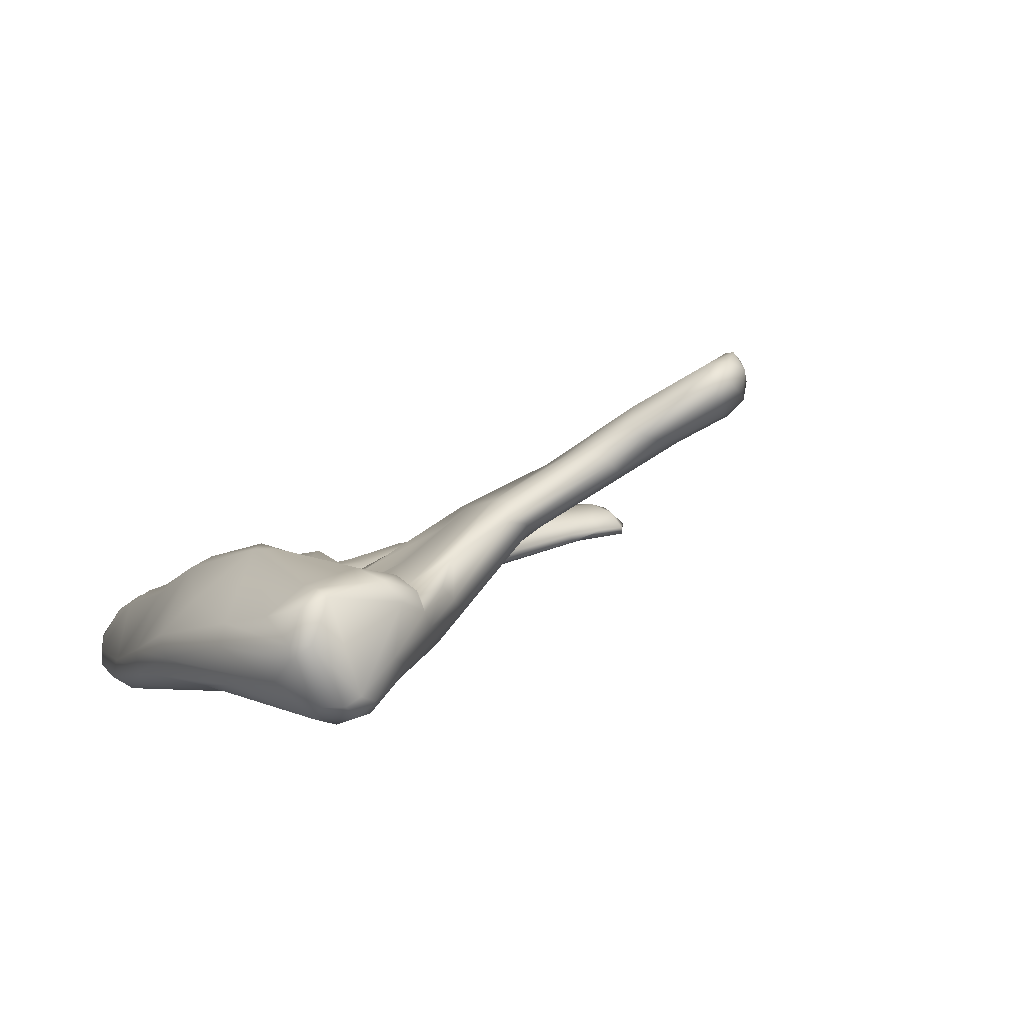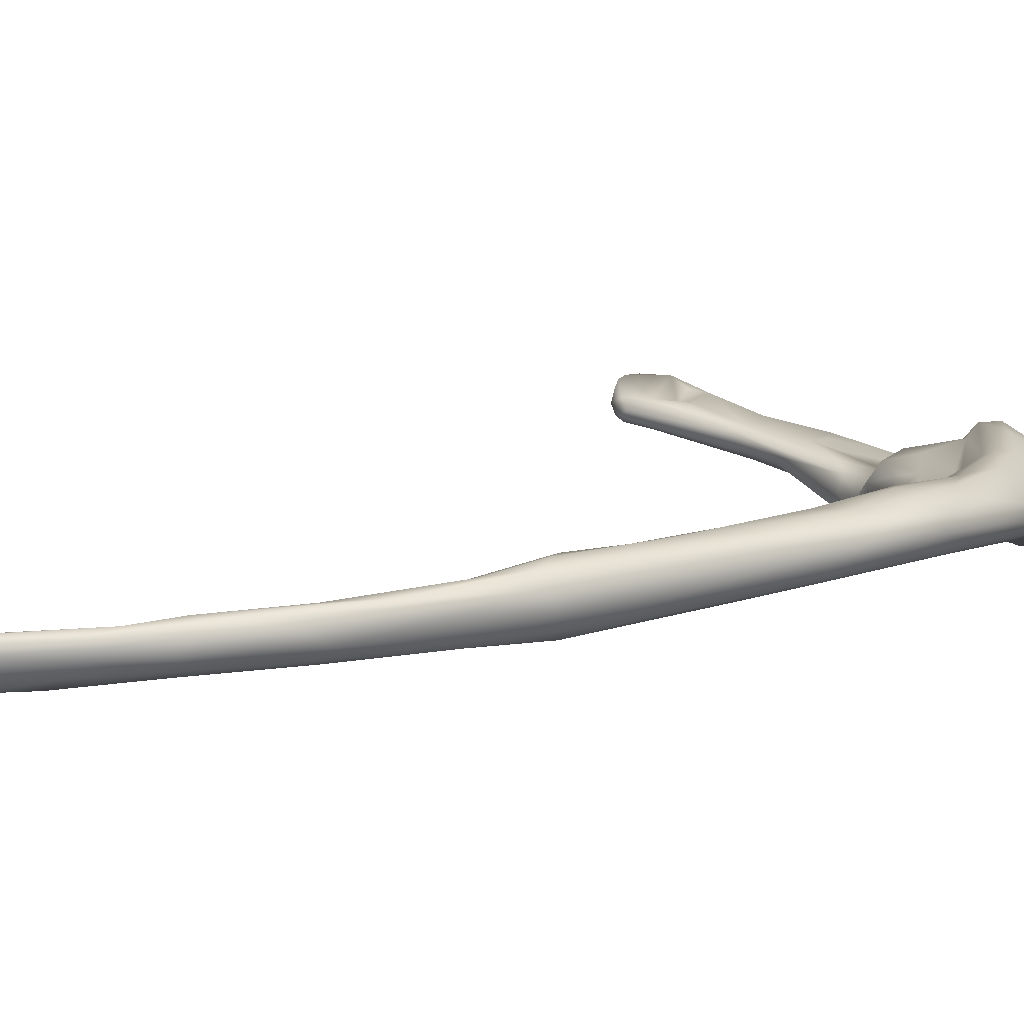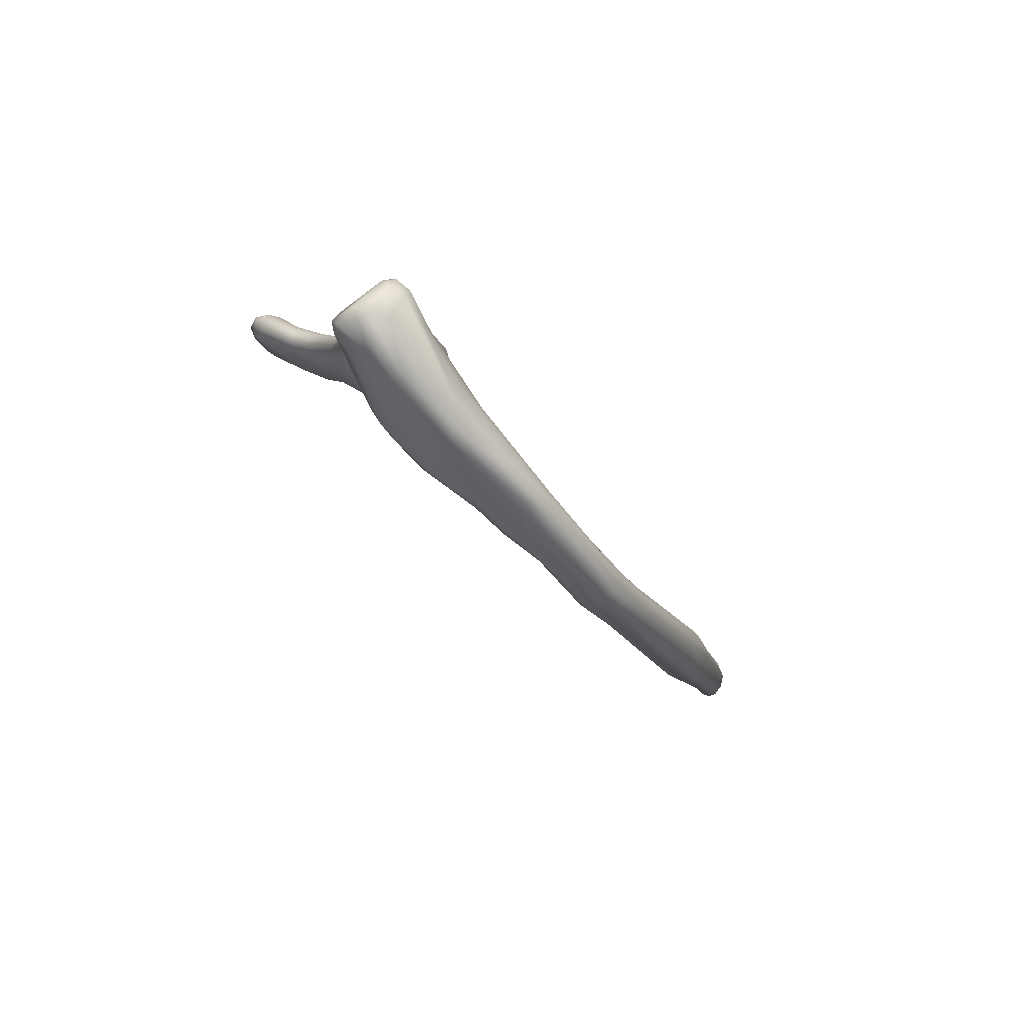
<metadata>
{"format":"obj","ext":"obj","renderer":"f3d","projection":"perspective","resolution":1024,"background":"white","views":[{"elev":20.5,"azim":29.8,"up":"+Y"},{"elev":-17.0,"azim":-102.5,"up":"+Y"},{"elev":78.8,"azim":-110.9,"up":"+Z"}]}
</metadata>
<code>
v 0.1506 0.04376 0.1055
v -0.126 -0.1848 -0.6319
v 0.1142 0.07011 0.1233
v 0.1179 0.02885 0.06113
v 0.1439 0.04978 0.06358
v 0.1263 0.02171 0.1161
v 0.2194 0.1329 -0.09038
v 0.2156 0.1267 -0.08519
v 0.2061 0.1272 -0.09054
v 0.2462 0.1473 -0.06448
v 0.2269 0.1668 -0.08045
v 0.2199 0.1606 -0.0874
v 0.1646 0.04566 0.1887
v 0.1622 0.05153 0.1986
v -0.1362 -0.1837 -0.6168
v -0.1264 -0.1901 -0.6325
v -0.1522 -0.1783 -0.6421
v -0.1545 -0.1716 -0.6352
v 0.1243 0.09291 0.143
v 0.1507 0.09714 0.1453
v 0.1474 0.08511 0.1272
v 0.09934 0.06535 0.1019
v 0.05972 0.06982 0.08678
v 0.07758 0.08358 0.1194
v 0.1447 0.08234 0.2161
v 0.1444 0.1023 0.1991
v 0.136 0.0989 0.2122
v 0.1484 0.04875 0.2149
v 0.1581 0.04798 0.2066
v 0.159 0.03908 0.1985
v 0.1594 0.03674 0.1858
v 0.165 0.06329 0.1711
v 0.168 0.08032 0.1457
v 0.1625 0.08902 0.1586
v 0.1535 0.1001 0.1612
v 0.1336 0.1041 0.1954
v 0.1166 0.09659 0.1797
v 0.1053 0.08361 0.1982
v 0.1336 0.08078 0.219
v 0.1342 0.0731 0.2205
v 0.1219 0.05757 0.2182
v 0.1409 0.03872 0.21
v 0.146 0.03199 0.1973
v 0.1493 0.03177 0.1861
v 0.1459 0.03976 0.1609
v 0.1534 0.04021 0.1485
v 0.1634 0.05262 0.1549
v 0.1682 0.06987 0.1408
v 0.1599 0.08468 0.1371
v 0.163 0.09099 0.1455
v 0.1418 0.08324 0.1319
v 0.1345 0.1025 0.1581
v 0.0754 0.09648 0.1433
v 0.05985 0.0927 0.1416
v 0.07569 0.07184 0.1927
v 0.07817 0.06277 0.2015
v 0.1125 0.0309 0.1928
v 0.1112 0.02672 0.1792
v 0.1206 0.02855 0.1686
v 0.1314 0.03383 0.1591
v 0.1383 0.02824 0.1429
v 0.1648 0.07411 0.1114
v 0.1622 0.08345 0.1183
v 0.1692 0.1024 0.06161
v 0.1568 0.09408 0.09782
v 0.1655 0.1103 0.05259
v 0.1535 0.1082 0.05023
v 0.1766 0.1253 0.007838
v 0.1509 0.1085 -0.01357
v 0.1781 0.1315 -0.04424
v 0.2027 0.1373 -0.04865
v 0.1896 0.1366 -0.07033
v 0.169 0.1209 -0.0504
v 0.2007 0.14 -0.09016
v 0.1964 0.1285 -0.0876
v 0.2113 0.1388 -0.09539
v 0.2433 0.155 -0.07363
v 0.2369 0.1653 -0.07752
v 0.249 0.167 -0.05865
v 0.2504 0.1555 -0.05093
v 0.2423 0.1425 -0.04687
v 0.2348 0.1349 -0.06847
v 0.2003 0.1171 -0.06574
v 0.1524 0.09556 -0.02116
v 0.1482 0.1005 -0.01966
v 0.1304 0.09554 0.03988
v 0.141 0.09376 0.0852
v 0.1164 0.07669 0.08236
v 0.1166 0.08278 0.04283
v 0.1169 0.0887 0.02184
v 0.08881 0.06543 0.03415
v 0.1582 0.09132 -0.01773
v 0.1676 0.08875 -0.003126
v 0.2169 0.124 -0.04233
v 0.2453 0.1516 -0.0359
v 0.22 0.1299 -0.02396
v 0.2441 0.1645 -0.03206
v 0.2131 0.137 -0.01025
v 0.2493 0.1645 -0.04152
v 0.2379 0.1727 -0.06716
v 0.2434 0.173 -0.04968
v 0.2273 0.1539 -0.08771
v 0.2136 0.1506 -0.09212
v 0.2325 0.171 -0.04436
v 0.2166 0.1562 -0.03674
v 0.1992 0.1476 -0.02524
v 0.2309 0.16 -0.0238
v 0.2004 0.1229 0.003111
v 0.202 0.1173 -0.0008243
v 0.1341 0.07605 0.002864
v 0.1222 0.07587 0.004615
v 0.08212 0.05379 0.03395
v 0.07598 0.05571 0.06577
v 0.08413 0.05558 0.08281
v 0.05116 0.06468 0.06638
v 0.05003 0.08698 0.1204
v 0.01602 0.0725 0.1194
v 0.03445 0.06594 0.1618
v 0.02867 0.03797 0.1821
v 0.0865 0.04285 0.2027
v 0.0541 0.02802 0.1822
v 0.114 0.02748 0.1377
v 0.09563 0.02182 0.1168
v 0.113 0.01488 0.1048
v 0.08868 0.022 0.0893
v 0.1029 0.01527 0.07334
v 0.09129 0.008773 0.07449
v 0.08228 0.0116 0.05288
v 0.1513 0.07154 0.03152
v 0.1714 0.08956 0.03105
v 0.1719 0.09114 0.04425
v 0.1743 0.09891 0.05114
v 0.1902 0.1288 0.007511
v 0.2022 0.1415 -0.0106
v 0.1627 0.06395 0.09943
v 0.1428 0.07183 0.01672
v 0.103 0.04428 0.0278
v 0.08523 0.04109 0.03096
v 0.06121 0.04698 0.05242
v 0.0625 0.03107 0.03618
v 0.03869 0.05055 0.04622
v 0.02577 0.05382 0.07014
v 0.04475 0.07297 0.1091
v 0.005878 0.06573 0.1257
v 0.01789 0.04548 0.1717
v 0.06166 0.0178 0.1606
v 0.07134 0.01645 0.08423
v 0.06131 0.01966 0.05799
v 0.07553 0.01669 0.04254
v 0.05395 0.02668 0.04315
v 0.04668 0.03734 0.03769
v 0.0143 0.01918 0.04286
v 0.01684 0.03297 0.04624
v -0.006183 0.02838 0.05535
v -0.01853 0.02745 0.07617
v -0.04092 0.01564 0.07131
v -0.02829 0.04101 0.1011
v -0.01963 0.04328 0.1201
v -0.007555 0.02686 0.1599
v -0.005013 0.01545 0.1615
v -0.01306 0.001639 0.1486
v -0.04261 -0.01899 0.1181
v 0.04599 0.006963 0.1341
v -0.01002 -0.01577 0.07238
v 0.01259 0.007751 0.04571
v -0.01317 0.004909 0.0374
v -0.01074 0.01837 0.04473
v -0.04202 0.001833 0.03241
v -0.05478 0.002098 0.04027
v -0.02755 0.03597 0.09197
v -0.05542 0.02506 0.0821
v -0.04241 0.003365 0.1317
v -0.05707 -0.01558 0.1168
v 0.01254 -9.836e-05 0.054
v -0.03305 -0.01281 0.02922
v -0.04686 -0.009712 0.02072
v -0.07893 -0.01503 0.02561
v -0.06344 0.01757 0.08969
v -0.07793 -0.01057 0.09842
v -0.04098 -0.02517 0.1008
v -0.0563 -0.03343 0.02277
v -0.03707 -0.02174 0.03345
v -0.06839 -0.02692 -0.001358
v -0.07602 -0.001422 0.04179
v -0.09842 -0.01617 0.06935
v -0.09511 -0.03057 0.07727
v -0.1011 -0.04461 0.0593
v -0.09355 -0.0528 0.03837
v -0.06066 -0.03733 0.06001
v -0.07935 -0.04539 -0.009901
v -0.07578 -0.01661 0.002837
v -0.1158 -0.01725 3.237e-05
v -0.08388 0.002939 0.05509
v -0.1077 -0.01201 0.04146
v -0.08883 -0.04571 -0.0315
v -0.09636 -0.04061 -0.03659
v -0.09961 -0.03031 -0.01509
v -0.1296 -0.03686 0.03061
v -0.1325 -0.05232 0.02386
v -0.1216 -0.06448 0.01401
v -0.07456 -0.04577 0.01649
v -0.1016 -0.06357 -0.04801
v -0.1238 -0.05406 -0.07489
v -0.1119 -0.02286 -0.01398
v -0.1267 -0.0223 -0.004297
v -0.1325 -0.02797 0.008725
v -0.1445 -0.05239 0.004466
v -0.1079 -0.0622 -0.07218
v -0.1392 -0.04896 -0.07464
v -0.1495 -0.04875 -0.009883
v -0.1404 -0.06725 -0.002108
v -0.1169 -0.07615 -0.04339
v -0.1172 -0.07946 -0.08684
v -0.1508 -0.04527 -0.03698
v -0.1267 -0.08464 -0.1251
v -0.1163 -0.06182 -0.08645
v -0.1278 -0.06901 -0.1086
v -0.1583 -0.06067 -0.1083
v -0.1454 -0.04491 -0.06339
v -0.159 -0.06611 -0.03038
v -0.1579 -0.08705 -0.05622
v -0.1467 -0.1051 -0.1084
v -0.1353 -0.1024 -0.1372
v -0.1754 -0.07123 -0.09632
v -0.1453 -0.09379 -0.06896
v -0.1393 -0.08879 -0.1537
v -0.1495 -0.06466 -0.1167
v -0.1789 -0.07756 -0.1541
v -0.1732 -0.08639 -0.08301
v -0.1904 -0.08987 -0.1689
v -0.2016 -0.134 -0.2326
v -0.15 -0.09037 -0.05826
v -0.1535 -0.11 -0.21
v -0.155 -0.09473 -0.187
v -0.1655 -0.08426 -0.1801
v -0.1755 -0.0837 -0.1847
v -0.1839 -0.08606 -0.1214
v -0.1872 -0.1296 -0.1956
v -0.1773 -0.1333 -0.1948
v -0.1588 -0.134 -0.2198
v -0.1732 -0.1429 -0.2266
v -0.1543 -0.1245 -0.221
v -0.1797 -0.1228 -0.2901
v -0.175 -0.09688 -0.2258
v -0.1865 -0.09481 -0.2287
v -0.1972 -0.1007 -0.2366
v -0.2062 -0.111 -0.2433
v -0.2092 -0.125 -0.2447
v -0.1931 -0.1463 -0.2504
v -0.1847 -0.1482 -0.2503
v -0.1648 -0.1395 -0.225
v -0.1753 -0.1282 -0.2929
v -0.2071 -0.1184 -0.2801
v -0.2121 -0.1414 -0.2886
v -0.1831 -0.1584 -0.3177
v -0.1751 -0.1502 -0.2943
v -0.1713 -0.1432 -0.2926
v -0.1718 -0.1358 -0.2946
v -0.193 -0.1175 -0.2881
v -0.218 -0.1427 -0.3337
v -0.2113 -0.1648 -0.3636
v -0.18 -0.16 -0.356
v -0.1774 -0.1524 -0.3532
v -0.2161 -0.1359 -0.3299
v -0.2201 -0.1578 -0.3828
v -0.1932 -0.1701 -0.3686
v -0.1795 -0.1466 -0.3598
v -0.1847 -0.1417 -0.3647
v -0.1952 -0.1366 -0.3633
v -0.2116 -0.1396 -0.371
v -0.2163 -0.1681 -0.404
v -0.1848 -0.1774 -0.4421
v -0.2024 -0.1504 -0.4411
v -0.2192 -0.1653 -0.4445
v -0.2045 -0.1731 -0.3856
v -0.1916 -0.1813 -0.4474
v -0.1855 -0.158 -0.4417
v -0.2138 -0.1513 -0.4415
v -0.2201 -0.1554 -0.4291
v -0.2131 -0.1751 -0.4486
v -0.2039 -0.1806 -0.4436
v -0.1919 -0.1551 -0.451
v -0.2117 -0.1592 -0.4789
v -0.1817 -0.1652 -0.4448
v -0.2043 -0.1576 -0.4791
v -0.2116 -0.1668 -0.4976
v -0.1767 -0.1888 -0.5163
v -0.1815 -0.1715 -0.4409
v -0.1937 -0.1585 -0.4789
v -0.2123 -0.1718 -0.487
v -0.2057 -0.1787 -0.495
v -0.1692 -0.1785 -0.5217
v -0.1937 -0.1765 -0.5632
v -0.1944 -0.1851 -0.5026
v -0.1755 -0.1701 -0.5028
v -0.1734 -0.1704 -0.5224
v -0.1698 -0.1842 -0.522
v -0.188 -0.1623 -0.5588
v -0.1941 -0.1699 -0.5681
v -0.1851 -0.1854 -0.5596
v -0.1944 -0.1647 -0.5607
v -0.149 -0.1812 -0.5883
v -0.1451 -0.1769 -0.6167
v -0.182 -0.1639 -0.5336
v -0.1613 -0.1816 -0.6307
v -0.1722 -0.191 -0.5521
v -0.1485 -0.1901 -0.601
v -0.1472 -0.1898 -0.6278
v -0.1476 -0.1869 -0.5915
v -0.1608 -0.1711 -0.6319
v -0.165 -0.1737 -0.6318
v -0.1347 -0.1915 -0.6276
v -0.1391 -0.1762 -0.6372
v -0.1294 -0.1847 -0.6402
v -0.136 -0.1849 -0.6415
v -0.1468 -0.1762 -0.6438
f 4 5 1
f 8 9 7
f 14 26 25
f 14 34 26
f 14 25 29
f 31 13 30
f 13 31 47
f 47 32 13
f 34 14 32
f 36 27 26
f 38 39 27
f 42 28 41
f 43 30 42
f 43 31 30
f 46 47 31
f 48 33 32
f 48 63 33
f 33 49 50
f 51 20 50
f 20 35 50
f 20 52 35
f 52 37 36
f 37 54 38
f 38 55 39
f 120 121 42
f 42 57 43
f 57 58 43
f 58 59 44
f 1 135 47
f 47 46 1
f 66 67 65
f 72 74 73
f 75 73 74
f 74 76 75
f 76 7 9
f 10 77 79
f 9 84 75
f 84 85 75
f 69 90 67
f 87 67 86
f 21 65 67
f 49 63 65
f 21 51 49
f 86 89 88
f 86 67 90
f 91 90 69
f 69 85 91
f 84 9 92
f 83 94 93
f 82 96 94
f 82 81 96
f 81 10 95
f 79 101 99
f 79 100 101
f 78 11 100
f 102 12 78
f 76 103 102
f 7 76 102
f 104 101 100
f 104 105 106
f 110 111 84
f 84 92 110
f 111 112 85
f 85 84 111
f 91 85 112
f 23 143 24
f 19 3 24
f 116 54 53
f 54 118 55
f 120 41 119
f 163 122 58
f 58 122 59
f 122 6 60
f 60 59 122
f 123 124 122
f 124 6 122
f 136 129 4
f 130 131 129
f 109 108 132
f 133 98 134
f 106 69 68
f 105 104 71
f 104 11 72
f 131 132 135
f 135 132 62
f 132 64 62
f 131 130 109
f 94 96 130
f 93 94 130
f 137 138 111
f 112 139 91
f 139 113 91
f 141 115 139
f 141 142 115
f 118 54 144
f 119 56 145
f 160 121 120
f 161 146 121
f 147 127 125
f 164 148 147
f 128 136 4
f 137 110 128
f 138 149 140
f 138 140 112
f 151 150 152
f 153 154 141
f 143 142 155
f 144 117 157
f 159 160 119
f 189 164 123
f 174 150 148
f 165 152 150
f 152 167 153
f 154 153 167
f 167 169 154
f 170 171 157
f 172 159 158
f 172 160 159
f 173 161 160
f 173 162 161
f 180 163 146
f 175 166 165
f 166 175 176
f 169 167 168
f 156 155 169
f 170 156 184
f 179 173 172
f 182 174 164
f 176 191 168
f 193 194 178
f 187 162 173
f 188 189 180
f 182 181 190
f 190 183 182
f 191 197 169
f 177 169 197
f 204 192 184
f 184 192 193
f 186 179 198
f 195 183 190
f 195 196 183
f 191 183 196
f 205 206 194
f 194 193 205
f 198 194 206
f 185 194 198
f 199 187 186
f 212 201 189
f 202 195 190
f 196 203 197
f 205 214 206
f 206 210 198
f 199 198 207
f 212 202 201
f 202 190 201
f 196 195 208
f 208 216 196
f 196 216 203
f 205 192 219
f 207 220 199
f 220 211 199
f 225 212 188
f 213 208 202
f 214 205 219
f 210 220 207
f 232 225 200
f 222 212 225
f 216 208 215
f 209 218 219
f 220 210 224
f 229 221 220
f 212 222 251
f 209 203 227
f 218 209 227
f 224 214 228
f 224 237 220
f 251 223 212
f 227 217 226
f 238 232 221
f 242 215 213
f 218 227 236
f 230 237 224
f 231 238 229
f 239 222 225
f 241 251 222
f 234 226 233
f 240 223 251
f 236 246 228
f 248 229 237
f 248 231 229
f 242 252 233
f 246 236 245
f 247 248 237
f 237 230 247
f 231 249 238
f 249 239 238
f 250 241 239
f 242 258 252
f 243 233 252
f 245 253 246
f 253 247 246
f 255 251 241
f 256 240 251
f 256 257 240
f 259 244 243
f 259 253 245
f 264 248 247
f 260 254 248
f 249 231 261
f 265 261 254
f 250 249 275
f 250 266 255
f 262 256 255
f 257 256 262
f 258 257 263
f 258 267 252
f 269 259 243
f 270 253 259
f 279 260 264
f 271 261 265
f 262 255 272
f 267 263 284
f 273 270 269
f 264 270 278
f 278 279 264
f 274 271 265
f 276 275 281
f 277 268 267
f 282 269 268
f 282 273 269
f 277 282 268
f 279 283 286
f 286 274 279
f 290 280 274
f 273 289 285
f 285 278 273
f 291 294 281
f 281 280 291
f 272 297 288
f 301 286 283
f 287 281 294
f 272 276 287
f 284 288 292
f 289 282 296
f 298 283 285
f 293 291 290
f 295 284 292
f 299 286 301
f 294 306 287
f 292 296 295
f 299 293 286
f 304 298 285
f 309 287 307
f 302 292 309
f 304 296 303
f 18 298 304
f 18 310 298
f 308 306 300
f 307 306 308
f 307 16 15
f 15 313 303
f 303 313 18
f 315 316 314
f 308 17 315
f 316 315 17
f 316 313 314
f 313 15 2
f 313 316 18
f 316 311 310
f 310 18 316
f 315 312 308
f 130 129 136
f 76 74 103
f 63 48 62
f 1 6 4
f 14 29 13
f 24 22 23
f 3 51 21
f 3 88 22
f 38 36 37
f 26 27 25
f 27 39 25
f 39 40 25
f 25 40 28
f 25 28 29
f 29 28 30
f 30 13 29
f 13 32 14
f 34 32 33
f 35 26 34
f 26 35 36
f 31 45 46
f 41 28 40
f 42 30 28
f 43 44 31
f 56 39 55
f 47 48 32
f 33 63 49
f 50 34 33
f 50 35 34
f 49 51 50
f 20 19 52
f 52 36 35
f 52 53 37
f 38 54 55
f 45 61 46
f 40 56 41
f 120 42 41
f 43 58 44
f 59 45 44
f 1 61 6
f 48 135 62
f 62 65 63
f 107 106 134
f 67 66 68
f 68 69 67
f 69 106 70
f 70 71 72
f 72 73 70
f 72 12 74
f 75 76 9
f 7 82 8
f 77 10 7
f 77 7 102
f 77 102 78
f 77 78 79
f 79 80 10
f 10 81 82
f 82 7 10
f 8 83 9
f 75 85 73
f 73 85 69
f 69 70 73
f 87 21 67
f 21 49 65
f 87 88 21
f 87 86 88
f 86 90 89
f 92 9 83
f 81 95 96
f 95 10 80
f 95 97 98
f 98 96 95
f 95 99 97
f 99 95 80
f 80 79 99
f 99 101 97
f 78 12 11
f 102 103 12
f 103 74 12
f 100 11 104
f 97 104 107
f 98 109 96
f 134 98 107
f 107 98 97
f 113 89 90
f 92 83 93
f 23 113 115
f 114 88 89
f 114 22 88
f 114 23 22
f 124 125 126
f 23 115 143
f 24 143 116
f 116 19 24
f 19 116 53
f 53 52 19
f 54 37 53
f 119 41 56
f 57 146 58
f 57 42 121
f 146 163 58
f 124 4 6
f 68 134 106
f 125 127 126
f 4 126 128
f 4 129 5
f 132 131 109
f 108 98 133
f 108 133 64
f 93 110 92
f 106 105 71
f 71 70 106
f 71 104 72
f 72 11 12
f 68 66 133
f 66 64 133
f 64 132 108
f 131 1 5
f 5 129 131
f 1 131 135
f 64 66 65
f 109 130 96
f 130 136 93
f 128 147 148
f 110 137 111
f 111 138 112
f 91 113 90
f 112 140 139
f 139 115 113
f 139 140 141
f 142 143 115
f 117 54 116
f 116 170 117
f 144 54 117
f 118 144 145
f 145 55 118
f 145 56 55
f 160 120 119
f 160 161 121
f 146 57 121
f 163 123 122
f 123 164 147
f 123 147 125
f 150 140 149
f 128 126 127
f 149 137 128
f 128 110 136
f 137 149 138
f 151 153 141
f 151 141 140
f 144 159 145
f 141 154 142
f 142 154 155
f 143 155 156
f 143 156 170
f 170 116 143
f 157 117 170
f 144 157 158
f 178 157 171
f 159 119 145
f 161 162 146
f 163 189 123
f 164 174 148
f 174 165 150
f 152 166 167
f 154 169 155
f 175 174 182
f 158 178 172
f 172 173 160
f 162 180 146
f 171 184 193
f 165 166 152
f 166 176 168
f 168 167 166
f 169 177 156
f 156 177 184
f 162 188 180
f 171 193 178
f 179 172 178
f 180 189 163
f 164 181 182
f 176 175 183
f 168 191 169
f 178 194 185
f 185 179 178
f 179 186 173
f 186 187 173
f 187 200 162
f 204 219 192
f 189 201 164
f 201 181 164
f 182 183 175
f 191 176 183
f 177 197 204
f 204 184 177
f 198 179 185
f 191 196 197
f 197 203 204
f 205 193 192
f 199 186 198
f 199 211 187
f 188 212 189
f 201 190 181
f 198 210 207
f 211 200 187
f 200 225 188
f 51 19 20
f 202 208 195
f 209 204 203
f 211 232 200
f 206 214 210
f 212 213 202
f 216 217 203
f 220 221 211
f 236 244 245
f 224 210 214
f 212 223 213
f 213 215 208
f 227 203 217
f 228 214 219
f 220 237 229
f 226 216 215
f 226 217 216
f 228 219 218
f 229 238 221
f 223 242 213
f 226 234 235
f 235 227 226
f 227 235 236
f 218 236 228
f 230 224 228
f 232 239 225
f 239 241 222
f 242 233 215
f 233 226 215
f 238 239 232
f 240 242 223
f 234 243 244
f 244 235 234
f 281 271 280
f 228 246 230
f 243 234 233
f 247 230 246
f 249 250 239
f 240 257 242
f 257 258 242
f 259 245 244
f 231 248 254
f 250 255 241
f 251 255 256
f 253 264 247
f 264 260 248
f 254 261 231
f 270 264 253
f 275 249 261
f 250 275 266
f 257 262 263
f 258 263 267
f 252 267 268
f 268 243 252
f 268 269 243
f 269 270 259
f 260 265 254
f 261 271 275
f 266 276 272
f 272 255 266
f 288 263 262
f 279 265 260
f 276 266 275
f 284 263 288
f 273 278 270
f 274 280 271
f 299 305 293
f 277 267 284
f 279 274 265
f 288 262 272
f 282 289 273
f 286 290 274
f 278 283 279
f 290 291 280
f 277 295 282
f 285 283 278
f 287 276 281
f 295 277 284
f 292 288 297
f 296 282 295
f 286 293 290
f 291 300 294
f 272 287 297
f 304 285 289
f 298 301 283
f 293 300 291
f 294 300 306
f 304 289 296
f 309 297 287
f 297 309 292
f 296 302 303
f 307 287 306
f 302 296 292
f 298 310 301
f 301 311 299
f 293 305 300
f 304 303 18
f 310 311 301
f 148 149 128
f 305 308 300
f 15 303 302
f 312 307 308
f 309 307 15
f 15 302 309
f 311 17 305
f 17 308 305
f 16 307 312
f 2 15 16
f 16 314 2
f 16 315 314
f 314 313 2
f 316 17 311
f 315 16 312
f 82 83 8
f 100 79 78
f 61 60 6
f 24 3 22
f 3 21 88
f 38 27 36
f 31 44 45
f 56 40 39
f 45 60 61
f 59 60 45
f 1 46 61
f 48 47 135
f 62 64 65
f 107 104 106
f 97 101 104
f 98 108 109
f 113 114 89
f 23 114 113
f 124 123 125
f 124 126 4
f 68 133 134
f 93 136 110
f 128 127 147
f 150 151 140
f 151 152 153
f 144 158 159
f 178 158 157
f 175 165 174
f 171 170 184
f 162 200 188
f 204 209 219
f 51 3 19
f 211 221 232
f 236 235 244
f 281 275 271
f 299 311 305
f 148 150 149
f 82 94 83

</code>
